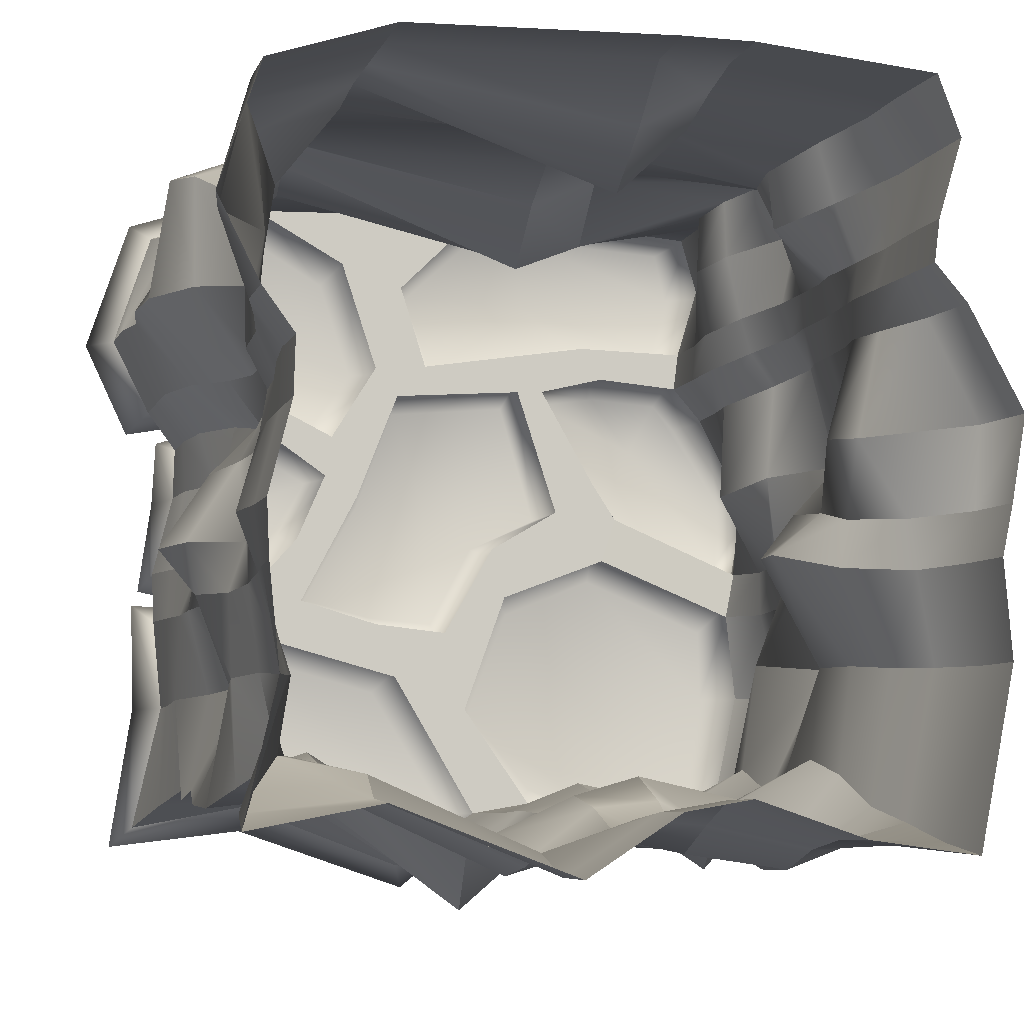
<metadata>
{"format":"obj","ext":"obj","renderer":"f3d","projection":"perspective","resolution":1024,"background":"white","views":[{"elev":-6.6,"azim":-15.1,"up":"+Z"}]}
</metadata>
<code>
g default
v -0.5578 2 0.3811
v -0.4765 2 0.06981
v -0.5822 2.144 0.3456
v -0.5121 2.144 0.09424
v -0.8149 2.144 0.3025
v -0.8885 2.144 -0.0125
v -0.8504 2 0.3269
v -0.9128 2 -0.04805
v -0.944 2.094 -0.09331
v -0.8548 2 0.1807
v -0.8957 2.094 0.3581
v -0.6329 2 -0.1031
v -0.6774 2 0.3696
v -0.3912 2 0.2666
v -0.4313 2.094 0.03868
v -0.4278 2.163 0.2598
v -0.5267 2.094 0.4264
v -0.6396 2.163 -0.06656
v -0.8183 2.163 0.1875
v -0.6706 2.163 0.3331
v -0.3399 2.094 0.2761
v -0.6746 2.188 0.1622
v -0.9062 2.094 0.1712
v -0.6234 2.094 -0.1545
v -0.6869 2.094 0.421
v 0.4865 2 0.5996
v 0.8146 2 0.4813
v 0.4985 2.144 0.5585
v 0.7734 2.144 0.4693
v 0.4967 2.144 0.2835
v 0.91 2.144 0.03414
v 0.4555 2 0.2716
v 0.9229 2 -0.007162
v 0.9374 2.094 -0.06017
v 0.5313 2 0.1565
v 0.4024 2.094 0.2561
v 0.9555 2 0.214
v 0.295 2 0.5524
v 0.7285 2 0.5789
v 0.8677 2.094 0.4967
v 0.7106 2.163 0.5464
v 0.4711 2.094 0.6528
v 0.928 2.163 0.2328
v 0.5492 2.163 0.189
v 0.3275 2.163 0.5345
v 0.7537 2.094 0.6247
v 0.635 2.188 0.3983
v 0.5062 2.094 0.1108
v 1.006 2.094 0.1898
v 0.2492 2.094 0.5776
v -0.9318 2 0.9683
v -0.3424 2 0.9246
v -0.8894 2.144 0.9259
v -0.3848 2.144 0.8822
v -0.8894 2.144 0.4795
v -0.414 2.144 0.4286
v -0.9318 2 0.4371
v -0.3715 2 0.3861
v -0.3167 2.094 0.3313
v -0.6116 2 0.5052
v -0.9866 2.094 0.3823
v -0.2357 2 0.6044
v -1.039 2 0.6481
v -0.6116 2 1.075
v -0.2876 2.094 0.9794
v -0.6116 2.163 1.023
v -0.9866 2.094 1.023
v -0.2876 2.163 0.6044
v -0.6116 2.163 0.5571
v -0.9866 2.163 0.6481
v -0.6116 2.094 1.148
v -0.6116 2.188 0.7136
v -0.6044 2.094 0.4539
v -0.1626 2.094 0.6044
v -1.112 2.094 0.6481
v 0.1742 2 -0.09365
v 0.8965 2.001 -0.1401
v 0.2166 2.144 -0.1361
v 0.851 2.144 -0.182
v 0.2904 2.144 -0.6829
v 0.7788 2.144 -0.8164
v 0.248 2 -0.7253
v 0.8219 2 -0.8618
v 0.876 2.094 -0.8757
v 0.5338 2 -0.8207
v 0.1932 2.094 -0.7801
v 0.9243 2.001 -0.3958
v 0.04779 2 -0.4401
v 0.4879 2 0.02622
v 0.9482 2.094 -0.08482
v 0.4879 2.163 -0.0257
v 0.1194 2.094 -0.03884
v 0.8629 2.163 -0.3941
v 0.5338 2.163 -0.7688
v 0.09971 2.163 -0.4401
v 0.4879 2.094 0.0993
v 0.5273 2.188 -0.4533
v 0.5338 2.094 -0.8558
v 0.9879 2.094 -0.3941
v -0.02529 2.094 -0.4401
v 0.08372 2 1.097
v 0.7571 2 1.059
v 0.1261 2.144 1.073
v 0.7147 2.144 1.035
v -0.03744 2.144 0.6394
v 0.7002 2.144 0.7122
v -0.07985 2 0.6158
v 0.7426 2 0.6887
v 0.7974 2.094 0.6582
v 0.4224 2 0.6949
v -0.1347 2.094 0.5854
v 0.8056 2 0.8957
v -0.1575 2 0.8593
v 0.2695 2 1.096
v 0.8119 2.094 1.089
v 0.2695 2.163 1.068
v 0.02891 2.094 1.127
v 0.7537 2.163 0.8957
v 0.4224 2.163 0.7237
v -0.1055 2.163 0.8593
v 0.2695 2.094 1.137
v 0.2695 2.188 0.8593
v 0.4224 2.094 0.6543
v 0.8787 2.094 0.8957
v -0.2305 2.094 0.8593
v -0.1674 2 0.5203
v 0.3383 2 0.1747
v -0.1539 2.144 0.4841
v 0.3021 2.144 0.1612
v -0.4259 2.144 -0.103
v -0.02806 2.144 -0.171
v -0.462 2 -0.1165
v -0.01456 2 -0.2071
v 0.002883 2.094 -0.2538
v -0.2303 2 -0.1842
v -0.5087 2.094 -0.1339
v 0.1333 2 0.05363
v -0.2934 2 0.2012
v 0.2158 2 0.5483
v 0.3849 2.094 0.1922
v 0.202 2.163 0.5179
v -0.1849 2.094 0.5669
v 0.1029 2.163 0.06748
v -0.2165 2.163 -0.1538
v -0.263 2.163 0.1874
v 0.2353 2.094 0.591
v -0.04365 2.188 0.2039
v -0.2498 2.094 -0.2269
v 0.176 2.094 0.03415
v -0.3361 2.094 0.2207
v -0.9066 2 -0.1903
v -0.1707 2 -0.3433
v -0.8642 2.144 -0.2328
v -0.2131 2.144 -0.3857
v -0.9198 2.144 -0.7573
v -0.1683 2.144 -0.8623
v -0.9605 2 -0.7978
v -0.1676 1.999 -0.9108
v -0.1313 2.093 -0.9793
v -0.6289 2 -0.7357
v -1.017 2.094 -0.8545
v 0.07396 2 -0.7554
v -0.8807 2 -0.4468
v -0.5894 2 -0.23
v -0.1159 2.094 -0.2885
v -0.5894 2.163 -0.2819
v -0.9614 2.094 -0.1355
v 0.02203 2.163 -0.7554
v -0.6289 2.163 -0.6837
v -0.8288 2.163 -0.4468
v -0.5894 2.094 -0.1569
v -0.5829 2.188 -0.5255
v -0.6289 2.094 -0.8087
v 0.147 2.094 -0.7554
v -0.9538 2.094 -0.4468
v -0.8504 0.000742 0.3269
v -0.8548 0.000742 0.1807
v -0.9129 0.000742 -0.04804
v 0.7285 0.000742 0.5789
v 0.8143 0.00071 0.4812
v 0.9219 0.000742 -0.007007
v 0.9605 0.000741 0.215
v -0.9318 0.000742 0.9683
v -0.6116 0.000742 1.075
v -0.9318 0.000742 0.4371
v -1.039 0.000737 0.6481
v 0.248 0.000742 -0.7253
v 0.5338 0.000742 -0.8207
v 0.8212 0.000743 -0.8588
v 0.9148 0.000742 -0.3941
v 0.8934 0.000742 -0.1396
v 0.08372 0.000742 1.097
v 0.2695 0.000742 1.096
v 0.7447 0.00012 1.053
v 0.7426 0.000742 0.6887
v 0.8054 0.000734 0.8956
v -0.9622 0.000742 -0.7997
v -0.6289 0.000742 -0.7357
v -0.1676 -0.000742 -0.9108
v -0.88 0.000723 -0.4468
v -0.9066 0.000742 -0.1903
v 0.07396 0.000742 -0.7554
v -0.1677 0.1811 -0.909
v -0.6242 0.1816 -0.7241
v -0.9404 0.1789 -0.7598
v -0.8302 0.1799 -0.442
v -0.8925 0.1822 -0.19
v -0.9129 0.1825 -0.04801
v -0.8544 0.1825 0.1807
v -0.8499 0.1825 0.3269
v -0.93 0.1823 0.4373
v -1.006 0.1785 0.647
v -0.931 0.1823 0.9681
v -0.6116 0.1825 1.075
v 0.08397 0.1823 1.091
v 0.2697 0.1821 1.095
v 0.7036 0.1776 1.031
v 0.8019 0.1822 0.8937
v 0.7426 0.1825 0.6887
v 0.7263 0.1822 0.5786
v 0.7841 0.1779 0.4764
v 0.9198 0.1725 0.2096
v 0.9027 0.1753 -0.008237
v 0.8755 0.176 -0.1404
v 0.9106 0.1811 -0.3941
v 0.8099 0.1825 -0.8298
v 0.5338 0.1824 -0.8212
v 0.248 0.1824 -0.7261
v 0.07396 0.1825 -0.7554
v -0.1692 0.3672 -0.8536
v -0.6025 0.3602 -0.665
v -0.8223 0.35 -0.6228
v -0.7906 0.3529 -0.4316
v -0.8718 0.3591 -0.1878
v -0.9261 0.3604 -0.04443
v -0.8514 0.3624 0.1787
v -0.8316 0.3628 0.3235
v -0.8883 0.3612 0.4356
v -0.8653 0.3475 0.6357
v -0.9133 0.3595 0.9633
v -0.6116 0.3642 1.075
v 0.08893 0.3589 0.9654
v 0.2744 0.3557 1.064
v 0.7086 0.353 1.032
v 0.7939 0.3601 0.8876
v 0.7567 0.363 0.6915
v 0.7219 0.3632 0.5797
v 0.7297 0.3561 0.4707
v 0.646 0.3047 0.1837
v 0.7846 0.3173 -0.01547
v 0.8072 0.324 -0.1455
v 0.8601 0.34 -0.3911
v 0.7801 0.355 -0.7802
v 0.5318 0.3611 -0.8471
v 0.2499 0.3575 -0.7889
v 0.07663 0.3629 -0.7703
v -0.1611 0.5498 -0.8919
v -0.6062 0.5432 -0.6892
v -0.7733 0.5327 -0.6181
v -0.8375 0.5201 -0.4178
v -0.8658 0.537 -0.1999
v -0.8626 0.5469 -0.0614
v -0.8414 0.5417 0.1718
v -0.8008 0.5443 0.3182
v -0.8521 0.5438 0.4276
v -0.8378 0.5259 0.6213
v -0.8575 0.5268 0.9307
v -0.6115 0.546 1.074
v 0.08303 0.537 0.8322
v 0.2733 0.534 1.011
v 0.6419 0.5381 1.004
v 0.6912 0.5464 0.8464
v 0.7518 0.5438 0.6909
v 0.737 0.5441 0.5892
v 0.7379 0.5494 0.4835
v 0.6531 0.53 0.2116
v 0.6875 0.4887 -0.001945
v 0.6682 0.4805 -0.1286
v 0.8084 0.4962 -0.3839
v 0.7447 0.4947 -0.7399
v 0.5298 0.5332 -0.9002
v 0.252 0.5315 -0.8598
v 0.08547 0.5376 -0.8247
v -0.1645 0.7249 -0.917
v -0.6184 0.7259 -0.7089
v -0.8614 0.7161 -0.6972
v -0.8786 0.6956 -0.4231
v -0.8856 0.7145 -0.2082
v -0.8408 0.724 -0.07791
v -0.8088 0.7276 0.1599
v -0.7889 0.7322 0.3158
v -0.8455 0.7376 0.42
v -0.8543 0.7139 0.6163
v -0.779 0.7112 0.8423
v -0.6095 0.7282 1.058
v 0.06518 0.7122 1.007
v 0.2516 0.7183 1.063
v 0.5745 0.7376 0.9683
v 0.5927 0.7425 0.8127
v 0.7381 0.7253 0.6867
v 0.7711 0.7236 0.5996
v 0.7935 0.7332 0.4992
v 0.8316 0.7296 0.2435
v 0.7072 0.7132 0.04014
v 0.563 0.7074 -0.07642
v 0.7816 0.7023 -0.3683
v 0.7144 0.6322 -0.6556
v 0.5252 0.7054 -0.9029
v 0.2464 0.719 -0.725
v 0.0701 0.7138 -0.7437
v -0.1791 0.908 -0.8262
v -0.6128 0.9108 -0.6818
v -0.9081 0.9005 -0.7452
v -0.8541 0.8876 -0.4307
v -0.9447 0.8854 -0.2007
v -0.9702 0.8874 -0.06611
v -0.8299 0.914 0.1521
v -0.7537 0.9278 0.3045
v -0.7649 0.9407 0.4177
v -0.819 0.9256 0.6196
v -0.8054 0.9233 0.8447
v -0.6165 0.9119 1.053
v 0.05345 0.8971 1.083
v 0.2297 0.9047 1.026
v 0.6186 0.9404 0.9748
v 0.6824 0.9322 0.8471
v 0.7906 0.909 0.7063
v 0.7999 0.9055 0.6085
v 0.8172 0.9136 0.5041
v 0.9062 0.9213 0.2508
v 0.7167 0.9403 0.05994
v 0.6187 0.9393 -0.06455
v 0.7803 0.922 -0.3617
v 0.7133 0.831 -0.6134
v 0.5379 0.9077 -0.7209
v 0.2519 0.9039 -0.6589
v 0.07136 0.9002 -0.7102
v -0.1747 1.093 -0.8705
v -0.5798 1.101 -0.6238
v -0.9133 1.093 -0.7358
v -0.7746 1.071 -0.4172
v -0.8797 1.067 -0.1912
v -1.017 1.07 -0.06689
v -0.8814 1.093 0.1379
v -0.7417 1.118 0.2834
v -0.7635 1.124 0.4165
v -0.9236 1.119 0.65
v -0.9279 1.11 0.9502
v -0.6216 1.099 1.05
v 0.05097 1.073 1.048
v 0.2321 1.079 1.033
v 0.7041 1.12 1.016
v 0.8259 1.101 0.9043
v 0.8078 1.094 0.7158
v 0.8128 1.089 0.6149
v 0.8445 1.091 0.515
v 0.9478 1.1 0.2502
v 0.8165 1.131 0.05228
v 0.7887 1.135 -0.08362
v 0.8893 1.121 -0.3628
v 0.7346 1.082 -0.6522
v 0.5583 1.109 -0.7421
v 0.2623 1.093 -0.7231
v 0.08904 1.088 -0.7742
v -0.1529 1.259 -1.021
v -0.5737 1.29 -0.5905
v -0.8911 1.285 -0.6974
v -0.7478 1.255 -0.4126
v -0.8469 1.257 -0.188
v -0.9228 1.259 -0.06563
v -0.8146 1.272 0.1423
v -0.6993 1.285 0.294
v -0.8035 1.287 0.4248
v -1.026 1.286 0.6437
v -0.9745 1.268 0.9725
v -0.6417 1.279 1.105
v 0.05144 1.24 0.9612
v 0.2405 1.243 1.043
v 0.774 1.279 1.075
v 0.8646 1.276 0.9298
v 0.8207 1.278 0.7229
v 0.8516 1.281 0.6256
v 0.9063 1.278 0.5305
v 0.98 1.274 0.2466
v 0.9134 1.301 0.04828
v 0.8844 1.309 -0.08508
v 0.9491 1.306 -0.3447
v 0.76 1.275 -0.6999
v 0.5691 1.292 -0.9139
v 0.2512 1.276 -0.7048
v 0.08223 1.272 -0.7581
v -0.1625 1.439 -0.9709
v -0.6075 1.461 -0.6582
v -0.8911 1.464 -0.72
v -0.8209 1.454 -0.4299
v -0.8822 1.451 -0.1976
v -0.8581 1.445 -0.05868
v -0.7383 1.449 0.172
v -0.757 1.455 0.3222
v -0.8827 1.456 0.4359
v -1.043 1.454 0.6365
v -0.8834 1.427 0.8912
v -0.6283 1.454 1.08
v 0.05292 1.424 0.8128
v 0.241 1.411 0.8868
v 0.7042 1.445 1.057
v 0.7059 1.433 0.8875
v 0.7562 1.453 0.7061
v 0.7898 1.461 0.6048
v 0.8576 1.453 0.5069
v 0.8313 1.446 0.2305
v 0.8662 1.481 0.03029
v 0.8906 1.483 -0.1003
v 0.8062 1.491 -0.3232
v 0.7536 1.47 -0.6295
v 0.5677 1.465 -0.7382
v 0.2464 1.452 -0.6704
v 0.07537 1.454 -0.7482
v -0.169 1.63 -0.9173
v -0.6142 1.631 -0.6732
v -0.8596 1.636 -0.6877
v -0.887 1.639 -0.4376
v -0.8791 1.634 -0.1977
v -0.8263 1.629 -0.05484
v -0.7822 1.63 0.1804
v -0.8301 1.635 0.3275
v -0.9298 1.636 0.4372
v -1.017 1.632 0.6368
v -0.7972 1.591 0.8557
v -0.613 1.632 1.037
v 0.06782 1.627 0.8845
v 0.2565 1.615 0.9278
v 0.6896 1.628 1.046
v 0.6749 1.613 0.8761
v 0.7075 1.63 0.6871
v 0.7215 1.635 0.5783
v 0.7635 1.628 0.4684
v 0.7478 1.626 0.1913
v 0.9296 1.664 -0.009206
v 0.9567 1.667 -0.1342
v 0.9572 1.672 -0.3817
v 0.7835 1.673 -0.7165
v 0.5444 1.645 -0.7681
v 0.2477 1.636 -0.7153
v 0.07393 1.636 -0.755
v -0.1676 1.817 -0.9108
v -0.6257 1.816 -0.7173
v -0.907 1.812 -0.7357
v -0.8864 1.819 -0.4466
v -0.8909 1.817 -0.1927
v -0.8841 1.817 -0.05106
v -0.8455 1.818 0.1805
v -0.8502 1.818 0.3269
v -0.9318 1.818 0.4371
v -1.036 1.818 0.6472
v -0.8915 1.807 0.9364
v -0.6115 1.818 1.07
v 0.08183 1.82 1.067
v 0.2687 1.818 1.086
v 0.7513 1.817 1.058
v 0.7813 1.814 0.8924
v 0.7384 1.818 0.6884
v 0.7283 1.818 0.5789
v 0.8023 1.817 0.4781
v 0.8751 1.818 0.1998
v 0.9473 1.832 -0.01424
v 0.95 1.834 -0.1456
v 1.019 1.838 -0.4116
v 0.8308 1.837 -0.8756
v 0.5355 1.821 -0.8304
v 0.248 1.818 -0.7253
v 0.07396 1.818 -0.7554
g pCube132
f 1 14 21 17
f 14 2 15 21
f 21 15 4 16
f 17 21 16 3
f 3 16 22 20
f 16 4 18 22
f 22 18 6 19
f 20 22 19 5
f 5 19 23 11
f 19 6 9 23
f 23 9 8 10
f 11 23 10 7
f 2 12 24 15
f 12 8 9 24
f 24 9 6 18
f 15 24 18 4
f 7 13 25 11
f 13 1 17 25
f 25 17 3 20
f 11 25 20 5
f 26 39 46 42
f 39 27 40 46
f 46 40 29 41
f 42 46 41 28
f 28 41 47 45
f 41 29 43 47
f 47 43 31 44
f 45 47 44 30
f 30 44 48 36
f 44 31 34 48
f 48 34 33 35
f 36 48 35 32
f 27 37 49 40
f 37 33 34 49
f 49 34 31 43
f 40 49 43 29
f 32 38 50 36
f 38 26 42 50
f 50 42 28 45
f 36 50 45 30
f 51 64 71 67
f 64 52 65 71
f 71 65 54 66
f 67 71 66 53
f 53 66 72 70
f 66 54 68 72
f 72 68 56 69
f 70 72 69 55
f 55 69 73 61
f 69 56 59 73
f 73 59 58 60
f 61 73 60 57
f 52 62 74 65
f 62 58 59 74
f 74 59 56 68
f 65 74 68 54
f 57 63 75 61
f 63 51 67 75
f 75 67 53 70
f 61 75 70 55
f 76 89 96 92
f 89 77 90 96
f 96 90 79 91
f 92 96 91 78
f 78 91 97 95
f 91 79 93 97
f 97 93 81 94
f 95 97 94 80
f 80 94 98 86
f 94 81 84 98
f 98 84 83 85
f 86 98 85 82
f 77 87 99 90
f 87 83 84 99
f 99 84 81 93
f 90 99 93 79
f 82 88 100 86
f 88 76 92 100
f 100 92 78 95
f 86 100 95 80
f 101 114 121 117
f 114 102 115 121
f 121 115 104 116
f 117 121 116 103
f 103 116 122 120
f 116 104 118 122
f 122 118 106 119
f 120 122 119 105
f 105 119 123 111
f 119 106 109 123
f 123 109 108 110
f 111 123 110 107
f 102 112 124 115
f 112 108 109 124
f 124 109 106 118
f 115 124 118 104
f 107 113 125 111
f 113 101 117 125
f 125 117 103 120
f 111 125 120 105
f 126 139 146 142
f 139 127 140 146
f 146 140 129 141
f 142 146 141 128
f 128 141 147 145
f 141 129 143 147
f 147 143 131 144
f 145 147 144 130
f 130 144 148 136
f 144 131 134 148
f 148 134 133 135
f 136 148 135 132
f 127 137 149 140
f 137 133 134 149
f 149 134 131 143
f 140 149 143 129
f 132 138 150 136
f 138 126 142 150
f 150 142 128 145
f 136 150 145 130
f 151 164 171 167
f 164 152 165 171
f 171 165 154 166
f 167 171 166 153
f 153 166 172 170
f 166 154 168 172
f 172 168 156 169
f 170 172 169 155
f 155 169 173 161
f 169 156 159 173
f 173 159 158 160
f 161 173 160 157
f 152 162 174 165
f 162 158 159 174
f 174 159 156 168
f 165 174 168 154
f 157 163 175 161
f 163 151 167 175
f 175 167 153 170
f 161 175 170 155
f 88 82 162 152
f 132 135 152 164
f 76 88 133 137
f 135 133 88 152
f 89 76 137 127
f 35 33 77 89
f 32 35 89 127
f 38 32 127 139
f 8 12 164 151
f 12 2 132 164
f 2 14 138 132
f 1 13 60 58
f 13 7 57 60
f 58 62 126 138
f 107 110 139 126
f 62 52 113 107
f 52 64 101 113
f 39 26 110 108
f 26 38 139 110
f 14 1 58 138
f 126 62 107
f 7 10 452 453
f 10 8 451 452
f 27 39 463 464
f 33 37 465 466
f 37 27 464 465
f 64 51 456 457
f 63 57 454 455
f 51 63 455 456
f 82 85 470 471
f 85 83 469 470
f 83 87 468 469
f 87 77 467 468
f 114 101 458 459
f 102 114 459 460
f 108 112 461 462
f 112 102 460 461
f 157 160 447 448
f 160 158 446 447
f 163 157 448 449
f 151 163 449 450
f 158 162 472 446
f 162 82 471 472
f 77 33 466 467
f 8 151 450 451
f 57 7 453 454
f 101 64 457 458
f 39 108 462 463
f 204 203 199 198
f 205 204 198 197
f 206 205 197 200
f 207 206 200 201
f 208 207 201 178
f 209 208 178 177
f 210 209 177 176
f 211 210 176 185
f 212 211 185 186
f 213 212 186 183
f 214 213 183 184
f 215 214 184 192
f 216 215 192 193
f 217 216 193 194
f 218 217 194 196
f 219 218 196 195
f 220 219 195 179
f 221 220 179 180
f 222 221 180 182
f 223 222 182 181
f 224 223 181 191
f 225 224 191 190
f 226 225 190 189
f 227 226 189 188
f 228 227 188 187
f 229 228 187 202
f 203 229 202 199
f 231 230 203 204
f 232 231 204 205
f 233 232 205 206
f 234 233 206 207
f 235 234 207 208
f 236 235 208 209
f 237 236 209 210
f 238 237 210 211
f 239 238 211 212
f 240 239 212 213
f 241 240 213 214
f 242 241 214 215
f 243 242 215 216
f 244 243 216 217
f 245 244 217 218
f 246 245 218 219
f 247 246 219 220
f 248 247 220 221
f 249 248 221 222
f 250 249 222 223
f 251 250 223 224
f 252 251 224 225
f 253 252 225 226
f 254 253 226 227
f 255 254 227 228
f 256 255 228 229
f 230 256 229 203
f 258 257 230 231
f 259 258 231 232
f 260 259 232 233
f 261 260 233 234
f 262 261 234 235
f 263 262 235 236
f 264 263 236 237
f 265 264 237 238
f 266 265 238 239
f 267 266 239 240
f 268 267 240 241
f 269 268 241 242
f 270 269 242 243
f 271 270 243 244
f 272 271 244 245
f 273 272 245 246
f 274 273 246 247
f 275 274 247 248
f 276 275 248 249
f 277 276 249 250
f 278 277 250 251
f 279 278 251 252
f 280 279 252 253
f 281 280 253 254
f 282 281 254 255
f 283 282 255 256
f 257 283 256 230
f 285 284 257 258
f 286 285 258 259
f 287 286 259 260
f 288 287 260 261
f 289 288 261 262
f 290 289 262 263
f 291 290 263 264
f 292 291 264 265
f 293 292 265 266
f 294 293 266 267
f 295 294 267 268
f 296 295 268 269
f 297 296 269 270
f 298 297 270 271
f 299 298 271 272
f 300 299 272 273
f 301 300 273 274
f 302 301 274 275
f 303 302 275 276
f 304 303 276 277
f 305 304 277 278
f 306 305 278 279
f 307 306 279 280
f 308 307 280 281
f 309 308 281 282
f 310 309 282 283
f 284 310 283 257
f 312 311 284 285
f 313 312 285 286
f 314 313 286 287
f 315 314 287 288
f 316 315 288 289
f 317 316 289 290
f 318 317 290 291
f 319 318 291 292
f 320 319 292 293
f 321 320 293 294
f 322 321 294 295
f 323 322 295 296
f 324 323 296 297
f 325 324 297 298
f 326 325 298 299
f 327 326 299 300
f 328 327 300 301
f 329 328 301 302
f 330 329 302 303
f 331 330 303 304
f 332 331 304 305
f 333 332 305 306
f 334 333 306 307
f 335 334 307 308
f 336 335 308 309
f 337 336 309 310
f 311 337 310 284
f 339 338 311 312
f 340 339 312 313
f 341 340 313 314
f 342 341 314 315
f 343 342 315 316
f 344 343 316 317
f 345 344 317 318
f 346 345 318 319
f 347 346 319 320
f 348 347 320 321
f 349 348 321 322
f 350 349 322 323
f 351 350 323 324
f 352 351 324 325
f 353 352 325 326
f 354 353 326 327
f 355 354 327 328
f 356 355 328 329
f 357 356 329 330
f 358 357 330 331
f 359 358 331 332
f 360 359 332 333
f 361 360 333 334
f 362 361 334 335
f 363 362 335 336
f 364 363 336 337
f 338 364 337 311
f 366 365 338 339
f 367 366 339 340
f 368 367 340 341
f 369 368 341 342
f 370 369 342 343
f 371 370 343 344
f 372 371 344 345
f 373 372 345 346
f 374 373 346 347
f 375 374 347 348
f 376 375 348 349
f 377 376 349 350
f 378 377 350 351
f 379 378 351 352
f 380 379 352 353
f 381 380 353 354
f 382 381 354 355
f 383 382 355 356
f 384 383 356 357
f 385 384 357 358
f 386 385 358 359
f 387 386 359 360
f 388 387 360 361
f 389 388 361 362
f 390 389 362 363
f 391 390 363 364
f 365 391 364 338
f 393 392 365 366
f 394 393 366 367
f 395 394 367 368
f 396 395 368 369
f 397 396 369 370
f 398 397 370 371
f 399 398 371 372
f 400 399 372 373
f 401 400 373 374
f 402 401 374 375
f 403 402 375 376
f 404 403 376 377
f 405 404 377 378
f 406 405 378 379
f 407 406 379 380
f 408 407 380 381
f 409 408 381 382
f 410 409 382 383
f 411 410 383 384
f 412 411 384 385
f 413 412 385 386
f 414 413 386 387
f 415 414 387 388
f 416 415 388 389
f 417 416 389 390
f 418 417 390 391
f 392 418 391 365
f 420 419 392 393
f 421 420 393 394
f 422 421 394 395
f 423 422 395 396
f 424 423 396 397
f 425 424 397 398
f 426 425 398 399
f 427 426 399 400
f 428 427 400 401
f 429 428 401 402
f 430 429 402 403
f 431 430 403 404
f 432 431 404 405
f 433 432 405 406
f 434 433 406 407
f 435 434 407 408
f 436 435 408 409
f 437 436 409 410
f 438 437 410 411
f 439 438 411 412
f 440 439 412 413
f 441 440 413 414
f 442 441 414 415
f 443 442 415 416
f 444 443 416 417
f 445 444 417 418
f 419 445 418 392
f 447 446 419 420
f 448 447 420 421
f 449 448 421 422
f 450 449 422 423
f 451 450 423 424
f 452 451 424 425
f 453 452 425 426
f 454 453 426 427
f 455 454 427 428
f 456 455 428 429
f 457 456 429 430
f 458 457 430 431
f 459 458 431 432
f 460 459 432 433
f 461 460 433 434
f 462 461 434 435
f 463 462 435 436
f 464 463 436 437
f 465 464 437 438
f 466 465 438 439
f 467 466 439 440
f 468 467 440 441
f 469 468 441 442
f 470 469 442 443
f 471 470 443 444
f 472 471 444 445
f 446 472 445 419

</code>
